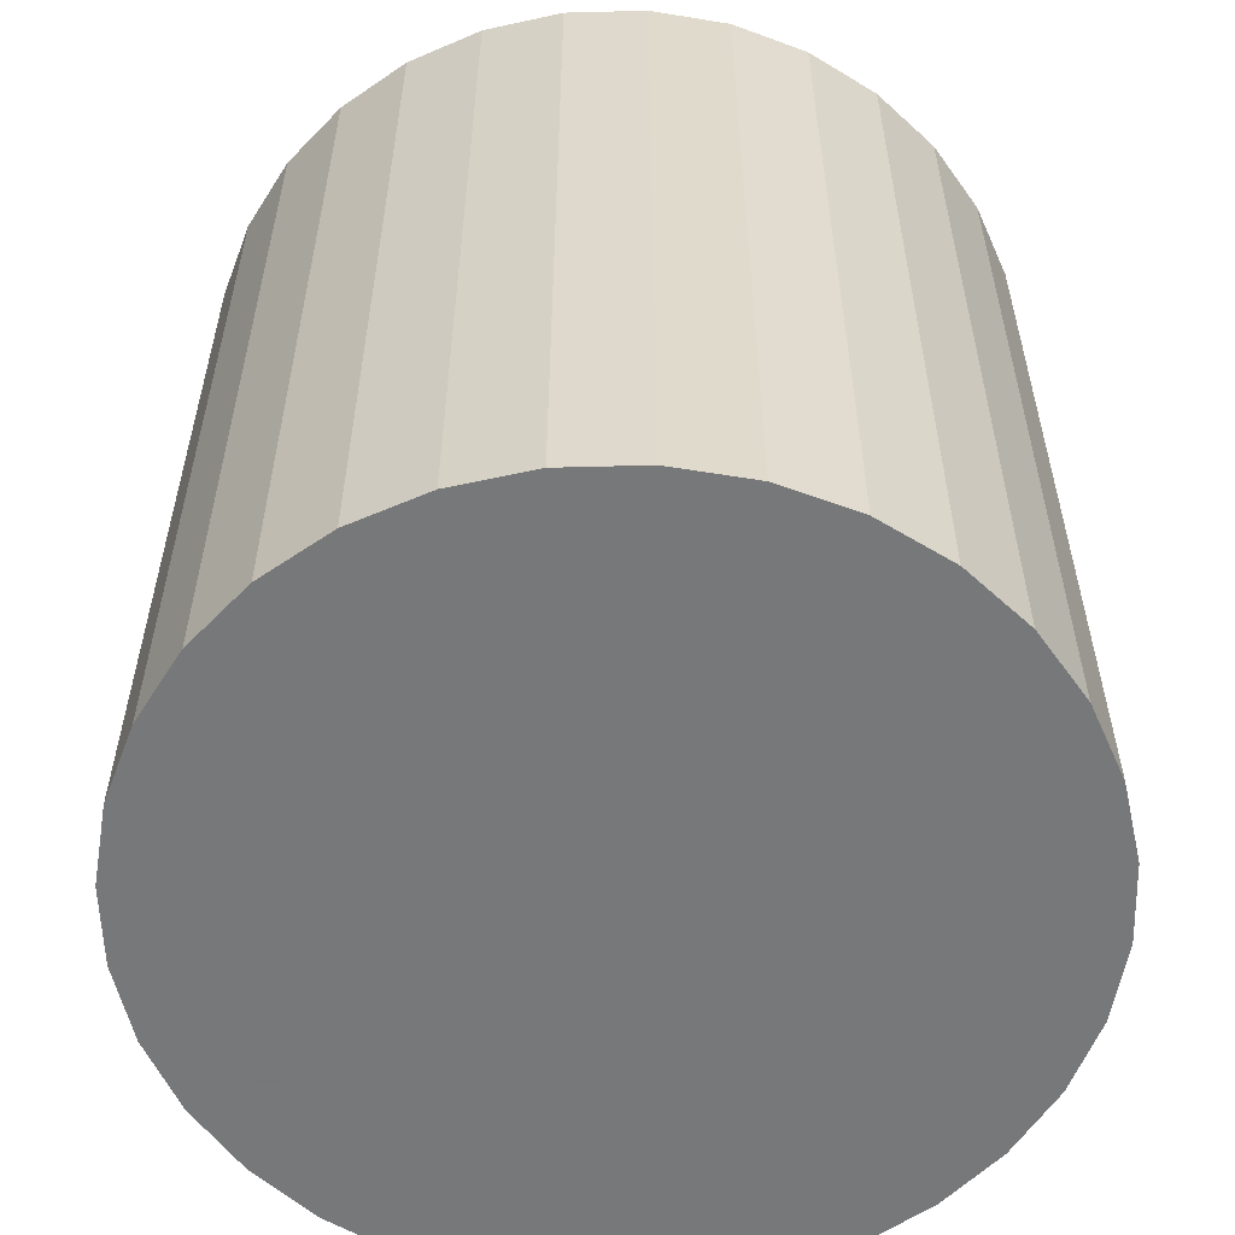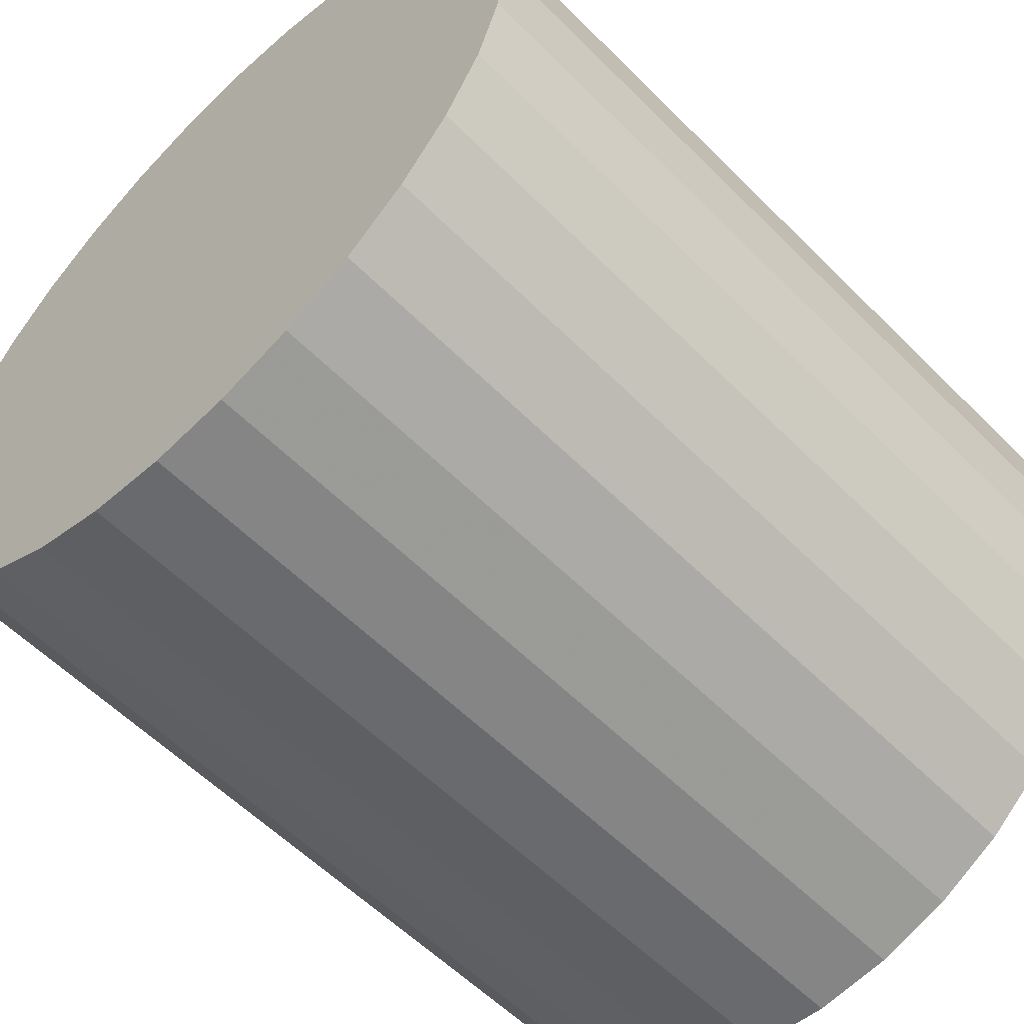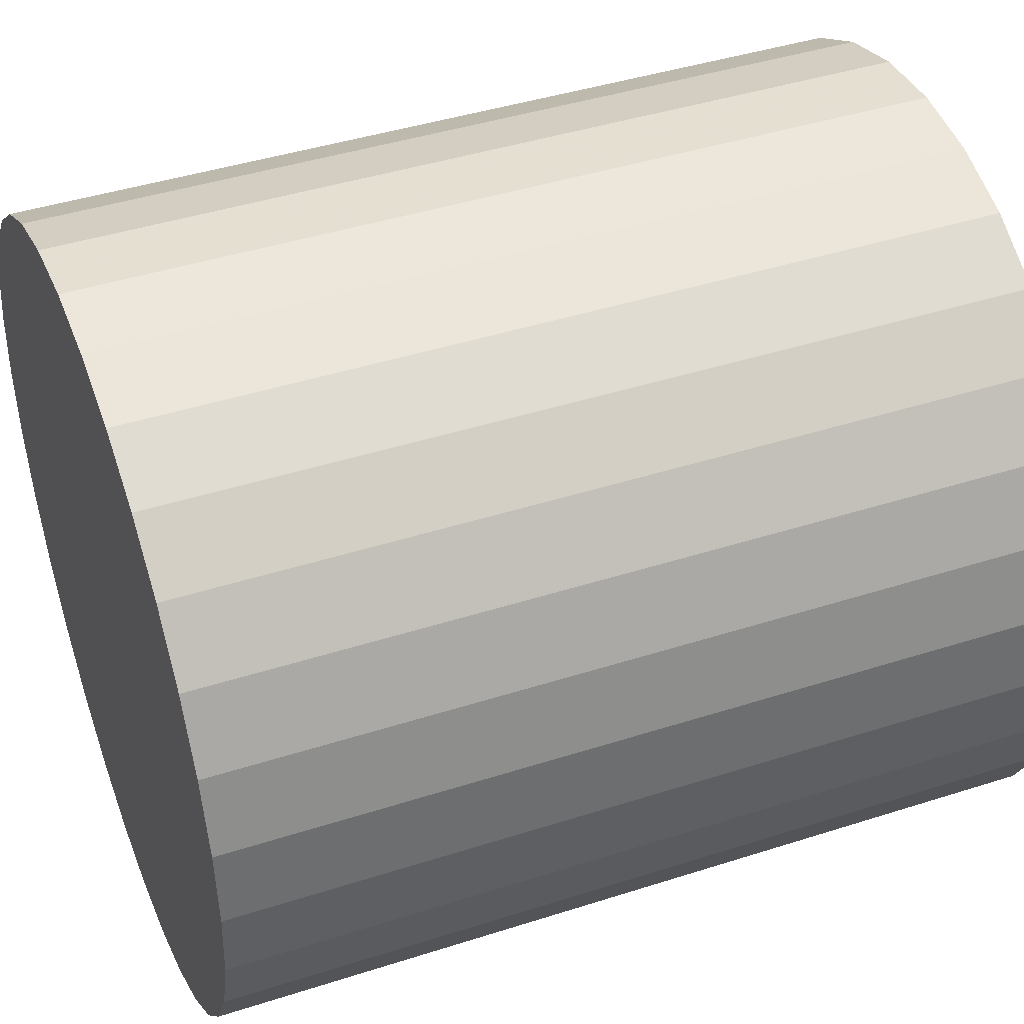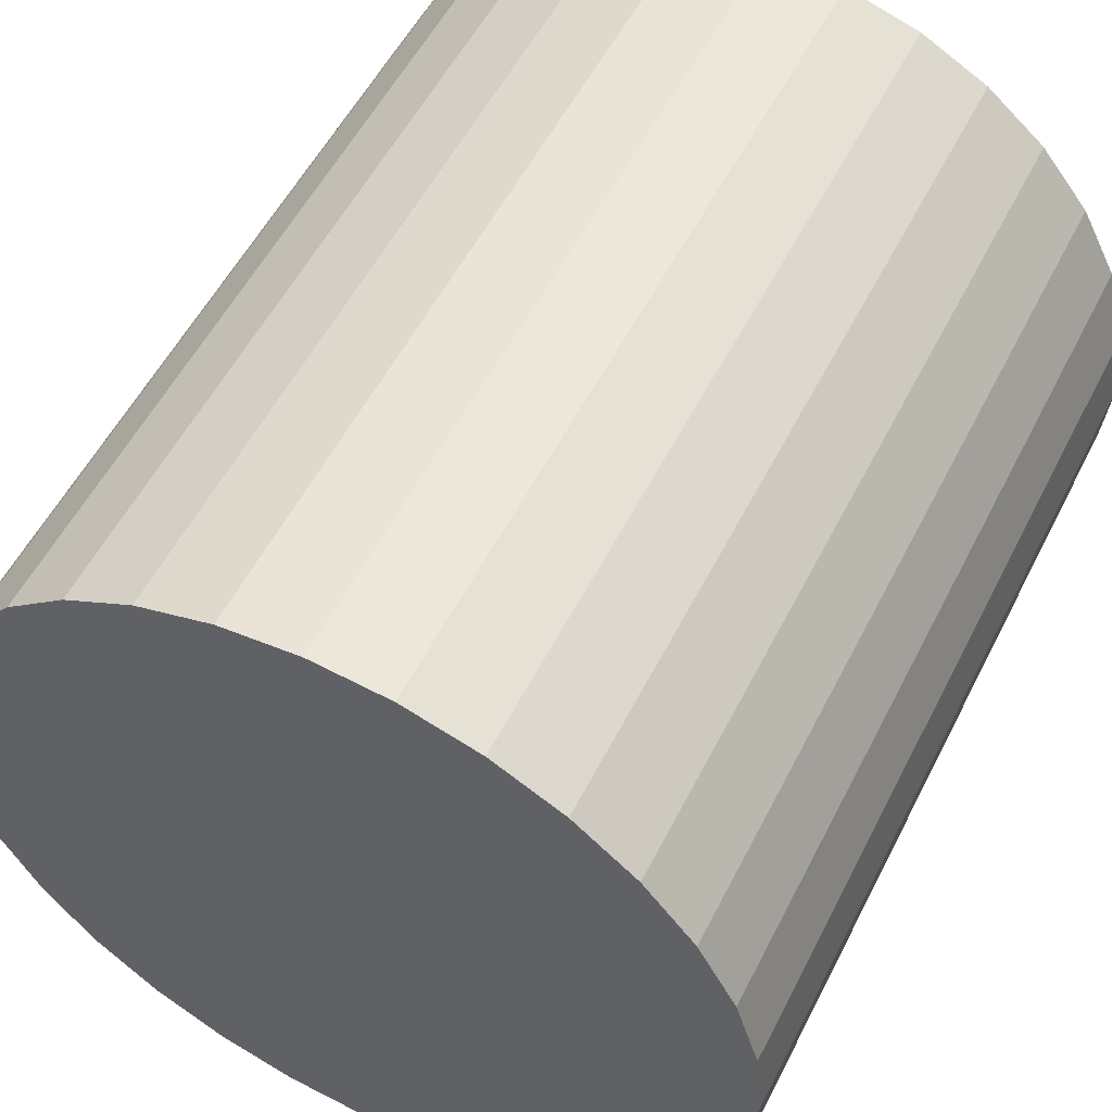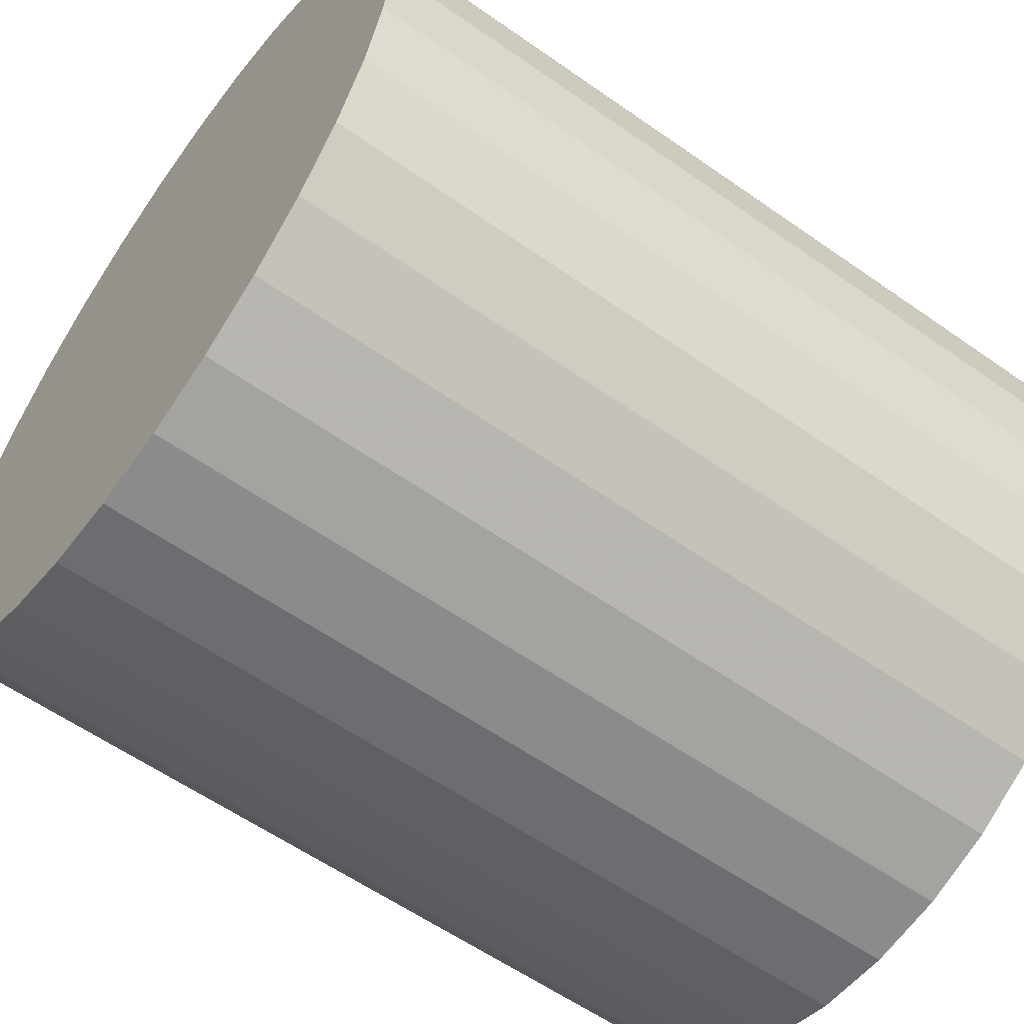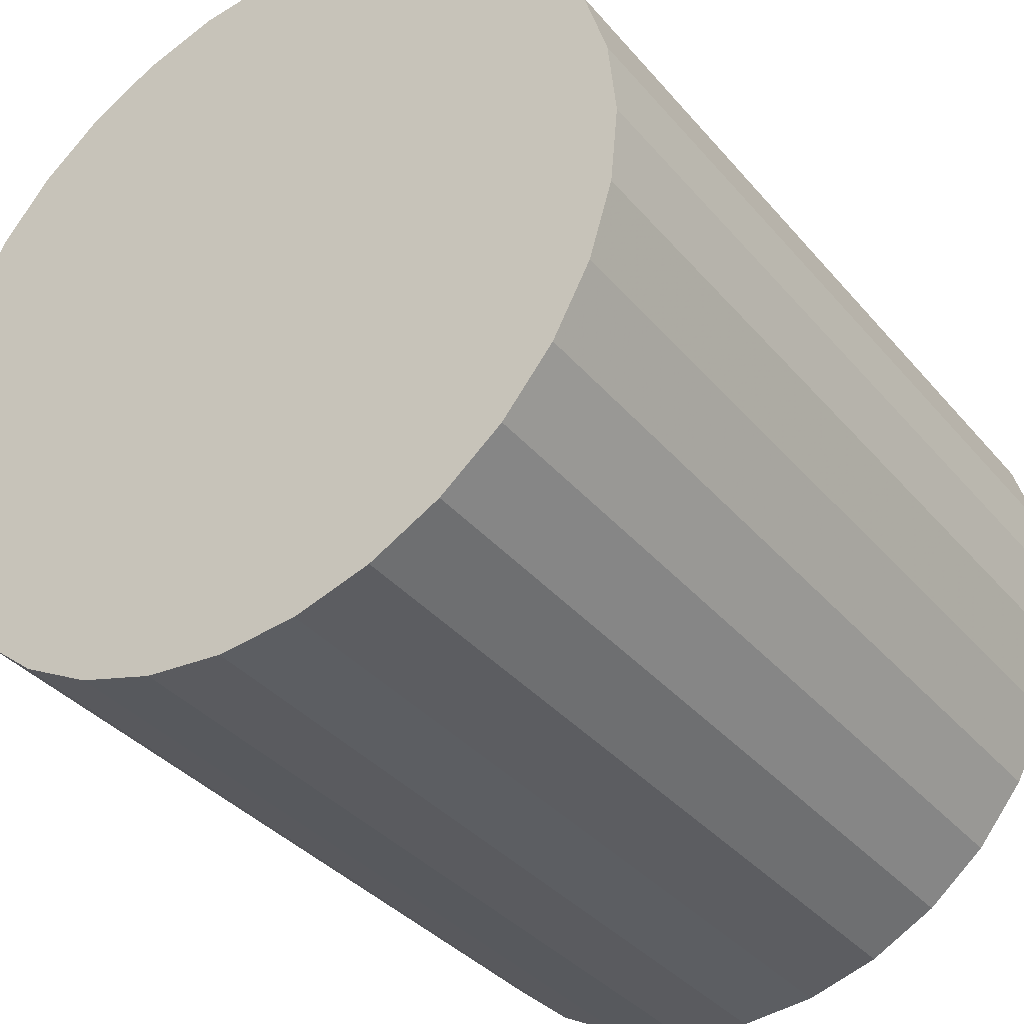
<metadata>
{"format":"obj","ext":"obj","renderer":"f3d","projection":"perspective","resolution":1024,"background":"white","views":[{"elev":-57.3,"azim":164.7,"up":"+Z"},{"elev":-57.5,"azim":44.0,"up":"+Y"},{"elev":42.9,"azim":69.1,"up":"+Y"},{"elev":54.4,"azim":-153.5,"up":"+Y"},{"elev":-59.0,"azim":54.1,"up":"+Y"},{"elev":-36.1,"azim":-145.4,"up":"+Y"}]}
</metadata>
<code>
v 0 0 -0.03332
v 0.03142 0 -0.03332
v 0.03142 0 0.03332
v 0 0 0.03332
v 0.03082 0.00613 -0.03332
v 0.03082 0.00613 0.03332
v 0.02903 0.01202 -0.03332
v 0.02903 0.01202 0.03332
v 0.02613 0.01746 -0.03332
v 0.02613 0.01746 0.03332
v 0.02222 0.02222 -0.03332
v 0.02222 0.02222 0.03332
v 0.01746 0.02613 -0.03332
v 0.01746 0.02613 0.03332
v 0.01202 0.02903 -0.03332
v 0.01202 0.02903 0.03332
v 0.00613 0.03082 -0.03332
v 0.00613 0.03082 0.03332
v 0 0.03142 -0.03332
v 0 0.03142 0.03332
v -0.00613 0.03082 -0.03332
v -0.00613 0.03082 0.03332
v -0.01202 0.02903 -0.03332
v -0.01202 0.02903 0.03332
v -0.01746 0.02613 -0.03332
v -0.01746 0.02613 0.03332
v -0.02222 0.02222 -0.03332
v -0.02222 0.02222 0.03332
v -0.02613 0.01746 -0.03332
v -0.02613 0.01746 0.03332
v -0.02903 0.01202 -0.03332
v -0.02903 0.01202 0.03332
v -0.03082 0.00613 -0.03332
v -0.03082 0.00613 0.03332
v -0.03142 0 -0.03332
v -0.03142 0 0.03332
v -0.03082 -0.00613 -0.03332
v -0.03082 -0.00613 0.03332
v -0.02903 -0.01202 -0.03332
v -0.02903 -0.01202 0.03332
v -0.02613 -0.01746 -0.03332
v -0.02613 -0.01746 0.03332
v -0.02222 -0.02222 -0.03332
v -0.02222 -0.02222 0.03332
v -0.01746 -0.02613 -0.03332
v -0.01746 -0.02613 0.03332
v -0.01202 -0.02903 -0.03332
v -0.01202 -0.02903 0.03332
v -0.00613 -0.03082 -0.03332
v -0.00613 -0.03082 0.03332
v -0 -0.03142 -0.03332
v -0 -0.03142 0.03332
v 0.00613 -0.03082 -0.03332
v 0.00613 -0.03082 0.03332
v 0.01202 -0.02903 -0.03332
v 0.01202 -0.02903 0.03332
v 0.01746 -0.02613 -0.03332
v 0.01746 -0.02613 0.03332
v 0.02222 -0.02222 -0.03332
v 0.02222 -0.02222 0.03332
v 0.02613 -0.01746 -0.03332
v 0.02613 -0.01746 0.03332
v 0.02903 -0.01202 -0.03332
v 0.02903 -0.01202 0.03332
v 0.03082 -0.00613 -0.03332
v 0.03082 -0.00613 0.03332
f 2 1 5
f 2 5 3
f 3 5 6
f 3 6 4
f 5 1 7
f 5 7 6
f 6 7 8
f 6 8 4
f 7 1 9
f 7 9 8
f 8 9 10
f 8 10 4
f 9 1 11
f 9 11 10
f 10 11 12
f 10 12 4
f 11 1 13
f 11 13 12
f 12 13 14
f 12 14 4
f 13 1 15
f 13 15 14
f 14 15 16
f 14 16 4
f 15 1 17
f 15 17 16
f 16 17 18
f 16 18 4
f 17 1 19
f 17 19 18
f 18 19 20
f 18 20 4
f 19 1 21
f 19 21 20
f 20 21 22
f 20 22 4
f 21 1 23
f 21 23 22
f 22 23 24
f 22 24 4
f 23 1 25
f 23 25 24
f 24 25 26
f 24 26 4
f 25 1 27
f 25 27 26
f 26 27 28
f 26 28 4
f 27 1 29
f 27 29 28
f 28 29 30
f 28 30 4
f 29 1 31
f 29 31 30
f 30 31 32
f 30 32 4
f 31 1 33
f 31 33 32
f 32 33 34
f 32 34 4
f 33 1 35
f 33 35 34
f 34 35 36
f 34 36 4
f 35 1 37
f 35 37 36
f 36 37 38
f 36 38 4
f 37 1 39
f 37 39 38
f 38 39 40
f 38 40 4
f 39 1 41
f 39 41 40
f 40 41 42
f 40 42 4
f 41 1 43
f 41 43 42
f 42 43 44
f 42 44 4
f 43 1 45
f 43 45 44
f 44 45 46
f 44 46 4
f 45 1 47
f 45 47 46
f 46 47 48
f 46 48 4
f 47 1 49
f 47 49 48
f 48 49 50
f 48 50 4
f 49 1 51
f 49 51 50
f 50 51 52
f 50 52 4
f 51 1 53
f 51 53 52
f 52 53 54
f 52 54 4
f 53 1 55
f 53 55 54
f 54 55 56
f 54 56 4
f 55 1 57
f 55 57 56
f 56 57 58
f 56 58 4
f 57 1 59
f 57 59 58
f 58 59 60
f 58 60 4
f 59 1 61
f 59 61 60
f 60 61 62
f 60 62 4
f 61 1 63
f 61 63 62
f 62 63 64
f 62 64 4
f 63 1 65
f 63 65 64
f 64 65 66
f 64 66 4
f 65 1 2
f 65 2 66
f 66 2 3
f 66 3 4

</code>
